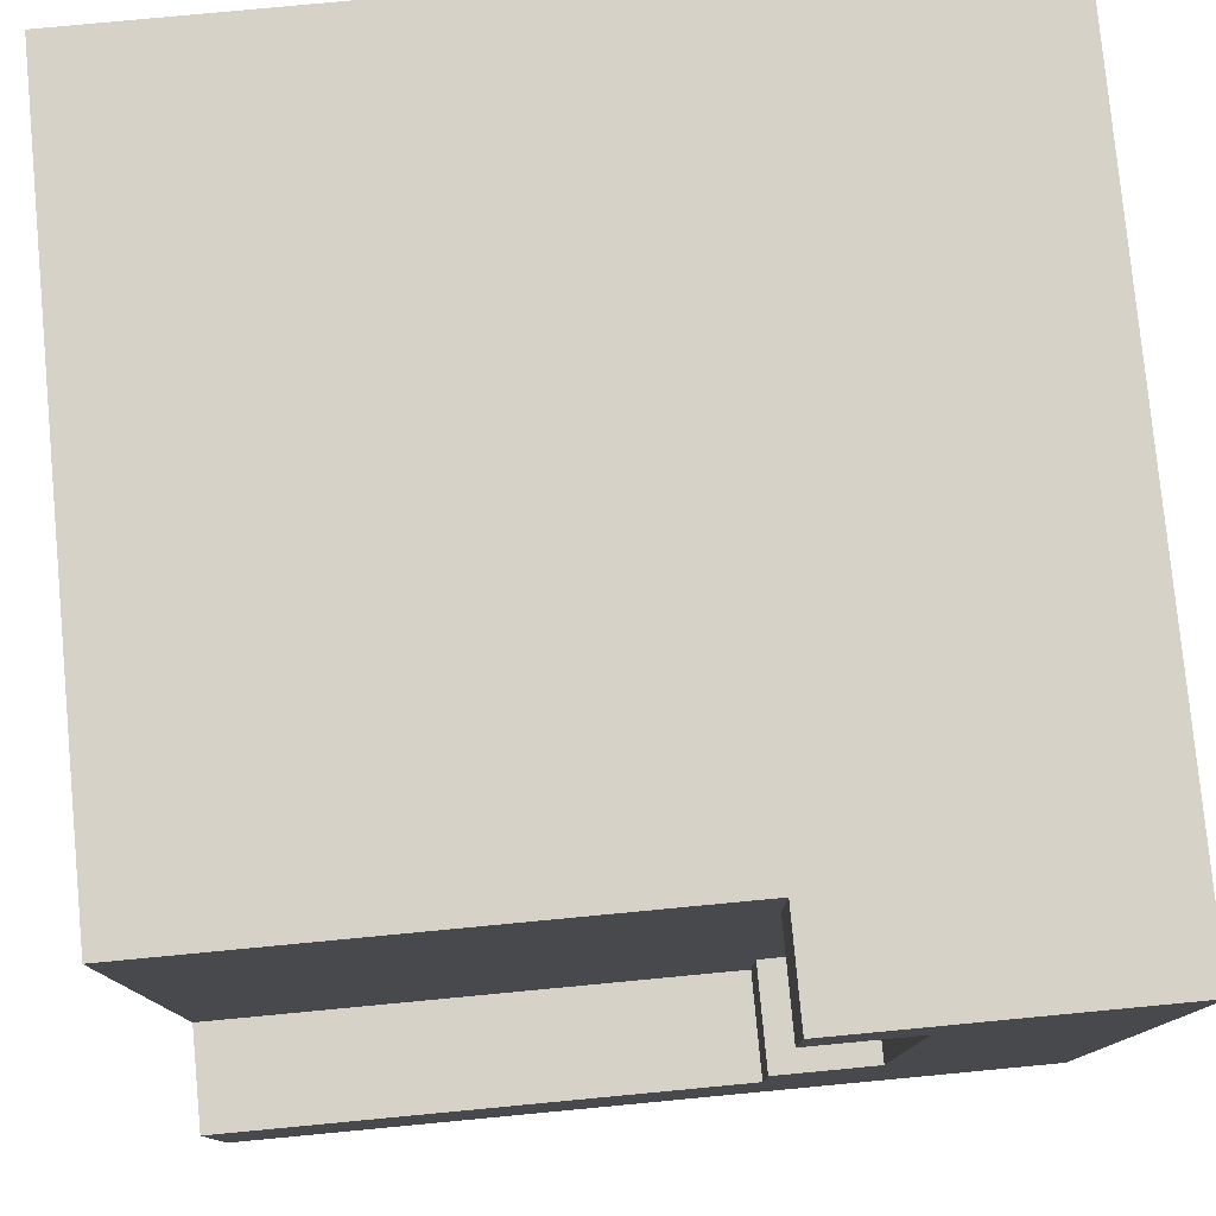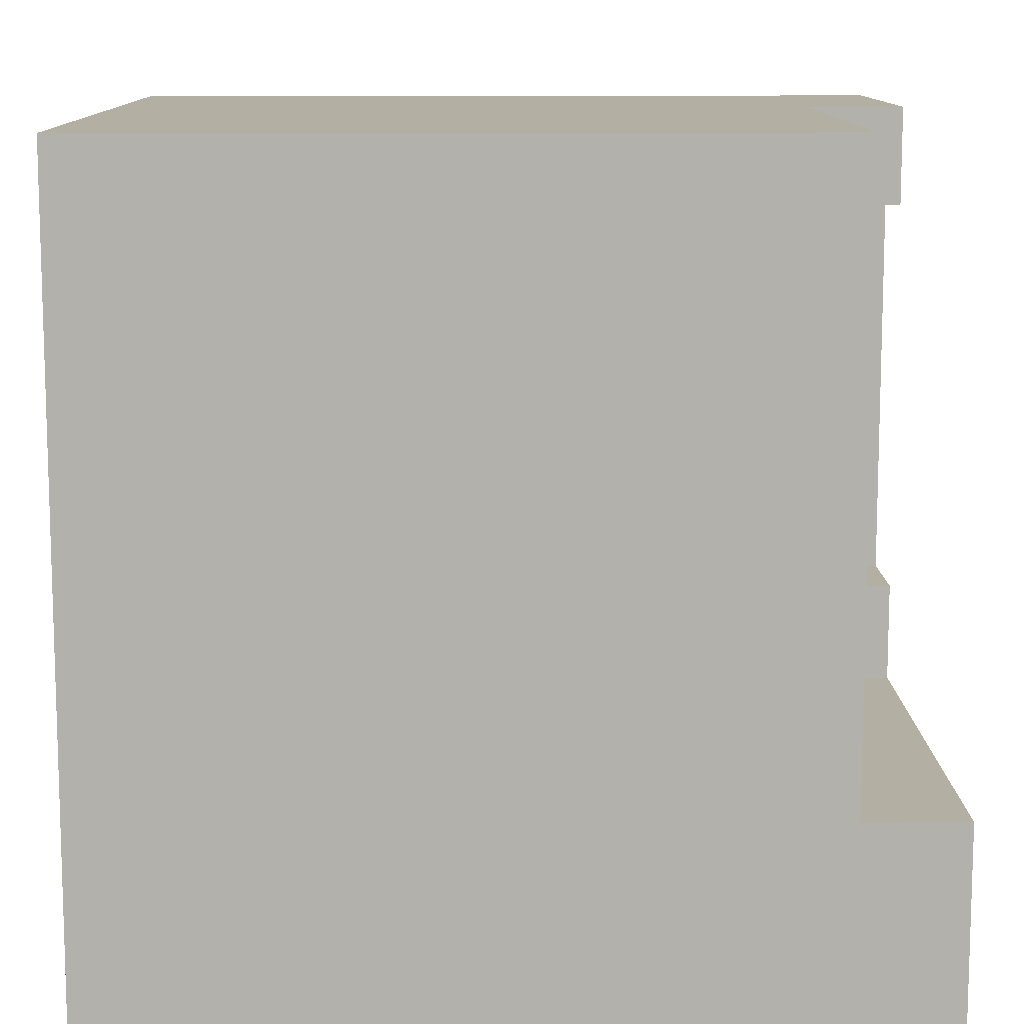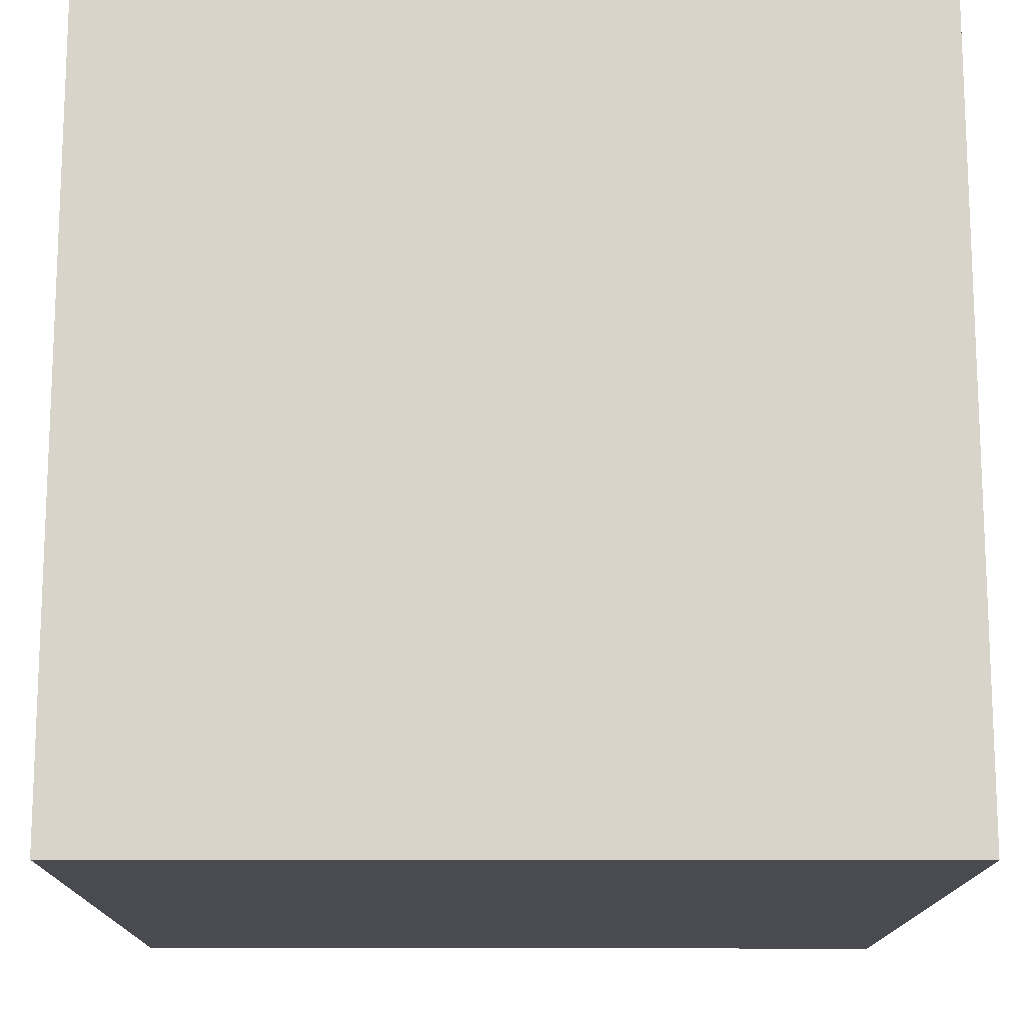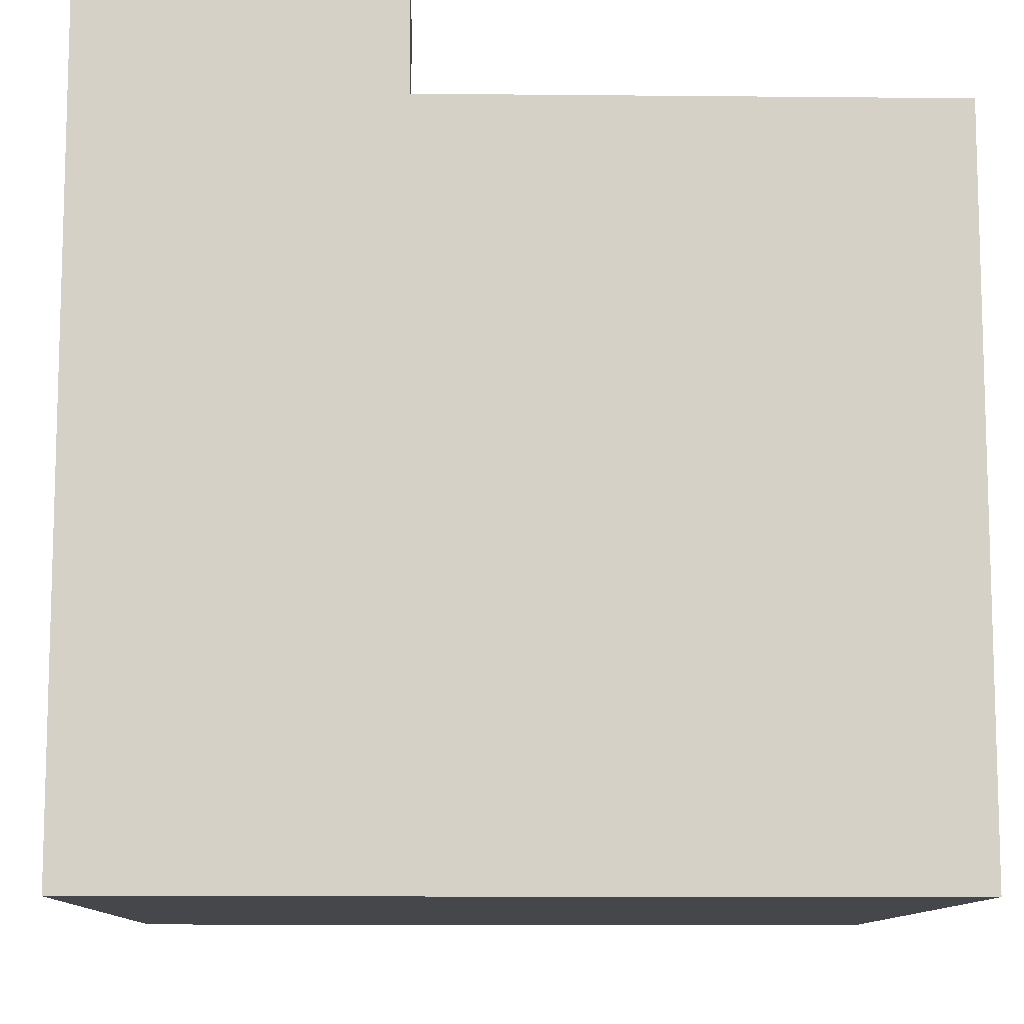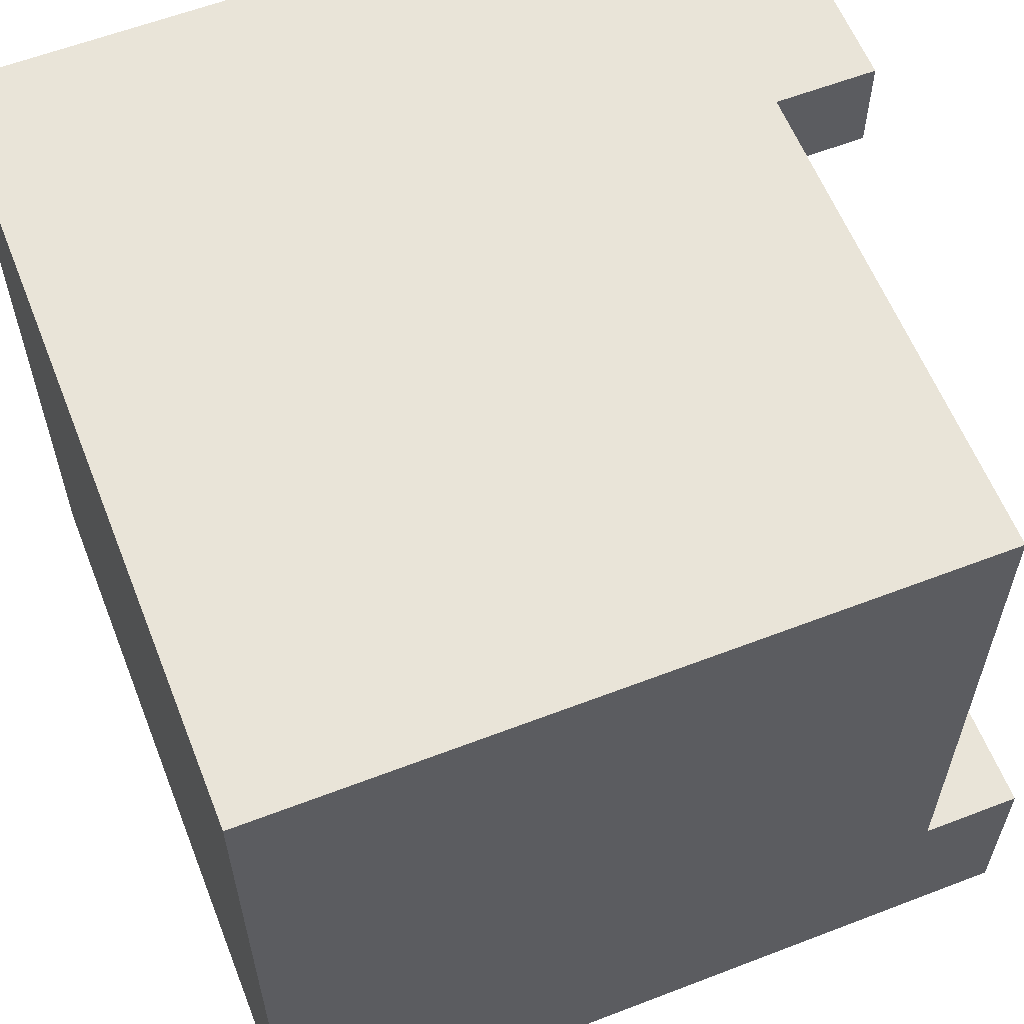
<metadata>
{"format":"obj","ext":"obj","renderer":"f3d","projection":"perspective","resolution":1024,"background":"white","views":[{"elev":78.6,"azim":174.6,"up":"+Z"},{"elev":11.1,"azim":89.2,"up":"+Z"},{"elev":-14.5,"azim":179.6,"up":"+Y"},{"elev":-10.5,"azim":-1.4,"up":"+Y"},{"elev":60.0,"azim":68.5,"up":"+Z"}]}
</metadata>
<code>
o
v -0.4 0 0.4
v -0.4 0 -0.4
v -0.4 0.1 0.2
v -0.4 0.1 0.1
v -0.4 0.1 0
v -0.4 0.1 -0.1
v -0.4 0.1 -0.2
v -0.4 0.1 -0.3
v -0.4 0.2 0.3
v -0.4 0.2 0.2
v -0.4 0.2 -0.1
v -0.4 0.2 -0.2
v -0.4 0.3 0.4
v -0.4 0.3 0.3
v -0.4 0.3 0.1
v -0.4 0.3 0
v -0.4 0.3 -0.1
v -0.4 0.3 -0.2
v -0.4 0.3 -0.3
v -0.4 0.3 -0.4
v -0.4 0.4 0.3
v -0.4 0.4 0.2
v -0.4 0.4 0.1
v -0.4 0.4 0
v -0.4 0.4 -0.1
v -0.4 0.4 -0.2
v -0.4 0.5 0.4
v -0.4 0.5 0.3
v -0.4 0.5 0.2
v -0.4 0.5 0.1
v -0.4 0.5 0
v -0.4 0.5 -0.1
v -0.4 0.5 -0.2
v -0.4 0.5 -0.3
v -0.4 0.6 0.4
v -0.4 0.6 0.3
v -0.4 0.6 0.2
v -0.4 0.6 0.1
v -0.4 0.6 0
v -0.4 0.6 -0.1
v -0.4 0.6 -0.2
v -0.4 0.6 -0.3
v -0.4 0.6 -0.4
v -0.4 0.7 0.4
v -0.4 0.7 0.3
v -0.4 0.7 0.1
v -0.4 0.7 0
v -0.4 0.7 -0.1
v -0.4 0.7 -0.3
v -0.4 0.7 -0.4
v -0.4 0.8 0.4
v -0.4 0.8 0.3
v -0.4 0.8 0.2
v -0.4 0.8 0
v -0.4 0.8 -0.1
v -0.4 0.8 -0.2
v -0.4 0.8 -0.3
v -0.4 0.8 -0.4
v -0.2 0.7 0.3
v -0.2 0.7 0.2
v -0.2 0.7 -0.1
v -0.2 0.8 0.3
v -0.2 0.8 0.2
v -0.2 0.8 -0.1
v -0.1 0.7 0.4
v -0.1 0.7 0.3
v -0.1 0.7 -0.1
v -0.1 0.7 -0.2
v -0.1 0.8 0.4
v -0.1 0.8 0.3
v -0.1 0.8 -0.1
v -0.1 0.8 -0.2
v 0.4 0 0.4
v 0.4 0 -0.4
v 0.4 0.1 0.3
v 0.4 0.1 0.2
v 0.4 0.1 0
v 0.4 0.1 -0.1
v 0.4 0.2 0.4
v 0.4 0.2 0.3
v 0.4 0.2 0.1
v 0.4 0.2 0
v 0.4 0.2 -0.1
v 0.4 0.2 -0.3
v 0.4 0.3 0.4
v 0.4 0.3 0.3
v 0.4 0.3 0.2
v 0.4 0.3 0.1
v 0.4 0.3 0
v 0.4 0.3 -0.2
v 0.4 0.3 -0.3
v 0.4 0.3 -0.4
v 0.4 0.4 0.3
v 0.4 0.4 0.2
v 0.4 0.4 0
v 0.4 0.4 -0.2
v 0.4 0.4 -0.3
v 0.4 0.4 -0.4
v 0.4 0.5 0.4
v 0.4 0.5 -0.1
v 0.4 0.5 -0.2
v 0.4 0.5 -0.3
v 0.4 0.5 -0.4
v 0.4 0.6 -0.1
v 0.4 0.6 -0.2
v 0.4 0.6 -0.3
v 0.4 0.6 -0.4
v 0.4 0.7 0.4
v 0.4 0.7 -0.2
v 0.4 0.7 -0.3
v 0.4 0.7 -0.4
v 0.4 0.8 -0.2
v 0.4 0.8 -0.3
v 0.4 0.8 -0.4
v -0.4 0 0.4
v -0.4 0.3 0.4
v -0.4 0.5 0.4
v -0.4 0.6 0.4
v -0.4 0.7 0.4
v -0.4 0.8 0.4
v -0.3 0.1 0.4
v -0.3 0.3 0.4
v -0.3 0.4 0.4
v -0.3 0.5 0.4
v -0.3 0.6 0.4
v -0.3 0.7 0.4
v -0.3 0.8 0.4
v -0.2 0.1 0.4
v -0.2 0.2 0.4
v -0.2 0.6 0.4
v -0.2 0.7 0.4
v -0.1 0.1 0.4
v -0.1 0.2 0.4
v -0.1 0.3 0.4
v -0.1 0.4 0.4
v -0.1 0.5 0.4
v -0.1 0.7 0.4
v -0.1 0.8 0.4
v 0 0.1 0.4
v 0 0.2 0.4
v 0.1 0.3 0.4
v 0.1 0.4 0.4
v 0.2 0.1 0.4
v 0.2 0.2 0.4
v 0.2 0.3 0.4
v 0.2 0.4 0.4
v 0.3 0.1 0.4
v 0.3 0.2 0.4
v 0.4 0 0.4
v 0.4 0.2 0.4
v 0.4 0.3 0.4
v 0.4 0.5 0.4
v 0.4 0.7 0.4
v -0.2 0.7 -0.1
v -0.2 0.8 -0.1
v -0.1 0.7 -0.1
v -0.1 0.8 -0.1
v -0.1 0.7 -0.2
v -0.1 0.8 -0.2
v 0 0.7 -0.2
v 0 0.8 -0.2
v 0.1 0.7 -0.2
v 0.1 0.8 -0.2
v 0.2 0.7 -0.2
v 0.2 0.8 -0.2
v 0.3 0.7 -0.2
v 0.3 0.8 -0.2
v 0.4 0.7 -0.2
v 0.4 0.8 -0.2
v -0.2 0.7 0.3
v -0.2 0.8 0.3
v -0.1 0.7 0.3
v -0.1 0.8 0.3
v -0.4 0 -0.4
v -0.4 0.3 -0.4
v -0.4 0.6 -0.4
v -0.4 0.7 -0.4
v -0.4 0.8 -0.4
v -0.3 0.2 -0.4
v -0.3 0.3 -0.4
v -0.3 0.4 -0.4
v -0.3 0.5 -0.4
v -0.3 0.6 -0.4
v -0.3 0.7 -0.4
v -0.3 0.8 -0.4
v -0.2 0.1 -0.4
v -0.2 0.2 -0.4
v -0.2 0.3 -0.4
v -0.2 0.4 -0.4
v -0.2 0.5 -0.4
v -0.2 0.6 -0.4
v -0.2 0.7 -0.4
v -0.1 0.1 -0.4
v -0.1 0.2 -0.4
v -0.1 0.4 -0.4
v -0.1 0.6 -0.4
v -0.1 0.7 -0.4
v 0 0.2 -0.4
v 0 0.3 -0.4
v 0 0.4 -0.4
v 0 0.5 -0.4
v 0 0.6 -0.4
v 0 0.7 -0.4
v 0 0.8 -0.4
v 0.1 0.2 -0.4
v 0.1 0.3 -0.4
v 0.1 0.4 -0.4
v 0.1 0.5 -0.4
v 0.1 0.6 -0.4
v 0.1 0.7 -0.4
v 0.1 0.8 -0.4
v 0.2 0.1 -0.4
v 0.2 0.2 -0.4
v 0.2 0.3 -0.4
v 0.2 0.4 -0.4
v 0.2 0.5 -0.4
v 0.2 0.6 -0.4
v 0.2 0.7 -0.4
v 0.3 0.1 -0.4
v 0.3 0.3 -0.4
v 0.3 0.5 -0.4
v 0.3 0.6 -0.4
v 0.3 0.7 -0.4
v 0.3 0.8 -0.4
v 0.4 0 -0.4
v 0.4 0.3 -0.4
v 0.4 0.4 -0.4
v 0.4 0.5 -0.4
v 0.4 0.6 -0.4
v 0.4 0.7 -0.4
v 0.4 0.8 -0.4
v -0.4 0 0.4
v 0.4 0 0.4
v -0.4 0 -0.4
v 0.4 0 -0.4
v -0.1 0.7 0.4
v 0.4 0.7 0.4
v -0.2 0.7 0.3
v -0.1 0.7 0.3
v -0.2 0.7 0.2
v -0.2 0.7 -0.1
v -0.1 0.7 -0.1
v -0.1 0.7 -0.2
v 0 0.7 -0.2
v 0.1 0.7 -0.2
v 0.2 0.7 -0.2
v 0.3 0.7 -0.2
v 0.4 0.7 -0.2
v -0.4 0.8 0.4
v -0.3 0.8 0.4
v -0.1 0.8 0.4
v -0.4 0.8 0.3
v -0.3 0.8 0.3
v -0.2 0.8 0.3
v -0.1 0.8 0.3
v -0.4 0.8 0.2
v -0.3 0.8 0.2
v -0.2 0.8 0.2
v -0.4 0.8 0
v -0.3 0.8 0
v -0.4 0.8 -0.1
v -0.3 0.8 -0.1
v -0.2 0.8 -0.1
v -0.1 0.8 -0.1
v -0.4 0.8 -0.2
v -0.3 0.8 -0.2
v -0.2 0.8 -0.2
v -0.1 0.8 -0.2
v 0 0.8 -0.2
v 0.1 0.8 -0.2
v 0.2 0.8 -0.2
v 0.3 0.8 -0.2
v 0.4 0.8 -0.2
v -0.4 0.8 -0.3
v -0.3 0.8 -0.3
v -0.1 0.8 -0.3
v 0 0.8 -0.3
v 0.1 0.8 -0.3
v 0.2 0.8 -0.3
v 0.3 0.8 -0.3
v 0.4 0.8 -0.3
v -0.4 0.8 -0.4
v -0.3 0.8 -0.4
v 0 0.8 -0.4
v 0.1 0.8 -0.4
v 0.3 0.8 -0.4
v 0.4 0.8 -0.4
f 3 2 1
f 4 2 3
f 5 2 4
f 6 2 5
f 7 2 6
f 8 2 7
f 9 3 1
f 10 4 3
f 10 3 9
f 11 6 5
f 11 7 6
f 12 8 7
f 12 7 11
f 13 9 1
f 14 10 9
f 14 9 13
f 15 5 4
f 15 10 14
f 15 4 10
f 16 12 11
f 16 5 15
f 16 11 5
f 17 12 16
f 18 8 12
f 18 12 17
f 19 2 8
f 19 8 18
f 20 2 19
f 21 14 13
f 21 15 14
f 22 15 21
f 23 17 16
f 23 15 22
f 23 16 15
f 24 17 23
f 25 18 17
f 25 17 24
f 26 20 19
f 26 18 25
f 26 19 18
f 27 21 13
f 28 22 21
f 28 21 27
f 29 23 22
f 29 22 28
f 30 24 23
f 30 23 29
f 31 25 24
f 31 24 30
f 32 26 25
f 32 25 31
f 33 20 26
f 33 26 32
f 34 20 33
f 35 28 27
f 36 29 28
f 36 28 35
f 37 30 29
f 37 29 36
f 38 31 30
f 38 30 37
f 39 32 31
f 39 31 38
f 40 33 32
f 40 32 39
f 41 34 33
f 41 33 40
f 42 20 34
f 42 34 41
f 43 20 42
f 44 36 35
f 45 37 36
f 45 36 44
f 46 38 37
f 46 39 38
f 47 40 39
f 47 39 46
f 48 41 40
f 48 40 47
f 49 42 41
f 49 43 42
f 50 43 49
f 51 45 44
f 52 37 45
f 52 45 51
f 53 47 46
f 53 37 52
f 53 46 37
f 54 48 47
f 54 47 53
f 55 41 48
f 55 48 54
f 56 49 41
f 56 41 55
f 57 50 49
f 57 49 56
f 58 50 57
f 59 60 62
f 60 61 63
f 62 60 63
f 63 61 64
f 65 66 69
f 69 66 70
f 67 68 71
f 71 68 72
f 73 74 75
f 75 74 76
f 76 74 77
f 77 74 78
f 73 75 79
f 75 76 80
f 79 75 80
f 76 77 81
f 77 78 82
f 81 77 82
f 78 74 83
f 82 78 83
f 83 74 84
f 79 80 85
f 80 76 86
f 85 80 86
f 76 81 87
f 86 76 87
f 81 82 88
f 87 81 88
f 82 83 88
f 83 84 88
f 88 84 89
f 89 84 90
f 84 74 91
f 90 84 91
f 91 74 92
f 86 87 93
f 85 86 93
f 87 88 94
f 93 87 94
f 88 89 94
f 89 90 95
f 94 89 95
f 90 91 96
f 95 90 96
f 91 92 97
f 96 91 97
f 97 92 98
f 95 96 99
f 93 94 99
f 97 98 99
f 96 97 99
f 94 95 99
f 85 93 99
f 99 98 100
f 100 98 101
f 101 98 102
f 102 98 103
f 99 100 104
f 100 101 104
f 101 102 105
f 104 101 105
f 102 103 106
f 105 102 106
f 106 103 107
f 104 105 108
f 99 104 108
f 106 107 109
f 108 105 109
f 105 106 109
f 109 107 110
f 110 107 111
f 109 110 112
f 110 111 113
f 112 110 113
f 113 111 114
f 121 116 115
f 122 117 116
f 122 116 121
f 123 117 122
f 124 118 117
f 124 117 123
f 125 119 118
f 125 118 124
f 126 120 119
f 126 119 125
f 127 120 126
f 128 121 115
f 128 123 122
f 128 122 121
f 129 123 128
f 130 125 124
f 130 126 125
f 131 127 126
f 131 126 130
f 132 129 128
f 132 128 115
f 133 123 129
f 133 129 132
f 134 123 133
f 135 124 123
f 135 123 134
f 136 130 124
f 136 124 135
f 136 131 130
f 137 127 131
f 137 131 136
f 138 127 137
f 139 132 115
f 139 134 133
f 139 133 132
f 140 134 139
f 141 135 134
f 141 134 140
f 141 136 135
f 142 136 141
f 143 140 139
f 143 139 115
f 144 142 141
f 144 140 143
f 144 141 140
f 145 142 144
f 146 136 142
f 146 142 145
f 147 145 144
f 147 143 115
f 147 144 143
f 148 145 147
f 149 147 115
f 149 148 147
f 150 145 148
f 150 148 149
f 151 146 145
f 151 145 150
f 152 136 146
f 152 146 151
f 152 137 136
f 153 137 152
f 156 155 154
f 157 155 156
f 160 159 158
f 161 159 160
f 162 161 160
f 163 161 162
f 164 163 162
f 165 163 164
f 166 165 164
f 167 165 166
f 168 167 166
f 169 167 168
f 170 171 172
f 172 171 173
f 174 175 179
f 175 176 180
f 179 175 180
f 180 176 181
f 181 176 182
f 176 177 183
f 182 176 183
f 177 178 184
f 183 177 184
f 184 178 185
f 174 179 186
f 179 180 187
f 186 179 187
f 180 181 187
f 187 181 188
f 181 182 189
f 188 181 189
f 182 183 190
f 189 182 190
f 184 185 191
f 190 183 191
f 183 184 191
f 191 185 192
f 187 188 193
f 174 186 193
f 186 187 193
f 193 188 194
f 188 189 195
f 189 190 195
f 190 191 195
f 191 192 196
f 195 191 196
f 192 185 197
f 196 192 197
f 194 188 198
f 193 194 198
f 195 196 199
f 198 188 199
f 188 195 199
f 199 196 200
f 200 196 201
f 196 197 202
f 201 196 202
f 197 185 203
f 202 197 203
f 203 185 204
f 193 198 205
f 198 199 205
f 199 200 206
f 205 199 206
f 200 201 207
f 206 200 207
f 201 202 208
f 207 201 208
f 202 203 209
f 208 202 209
f 203 204 210
f 209 203 210
f 210 204 211
f 174 193 212
f 193 205 212
f 205 206 213
f 212 205 213
f 206 207 214
f 213 206 214
f 207 208 214
f 214 208 215
f 208 209 216
f 215 208 216
f 209 210 217
f 216 209 217
f 210 211 218
f 217 210 218
f 212 213 219
f 174 212 219
f 214 215 219
f 213 214 219
f 219 215 220
f 215 216 221
f 216 217 221
f 217 218 222
f 221 217 222
f 218 211 223
f 222 218 223
f 223 211 224
f 219 220 225
f 174 219 225
f 220 215 226
f 225 220 226
f 215 221 227
f 226 215 227
f 221 222 228
f 227 221 228
f 222 223 229
f 228 222 229
f 223 224 230
f 229 223 230
f 230 224 231
f 234 233 232
f 235 233 234
f 236 237 239
f 238 239 240
f 240 239 241
f 239 237 242
f 241 239 242
f 242 237 243
f 243 237 244
f 244 237 245
f 245 237 246
f 246 237 247
f 247 237 248
f 249 250 252
f 250 251 253
f 252 250 253
f 253 251 254
f 254 251 255
f 252 253 256
f 253 254 257
f 256 253 257
f 257 254 258
f 256 257 259
f 257 258 260
f 259 257 260
f 259 260 261
f 260 258 262
f 261 260 262
f 262 258 263
f 261 262 265
f 262 263 266
f 265 262 266
f 263 264 267
f 266 263 267
f 267 264 268
f 265 266 274
f 267 268 275
f 274 266 275
f 266 267 275
f 268 269 276
f 275 268 276
f 269 270 277
f 276 269 277
f 270 271 278
f 277 270 278
f 271 272 279
f 278 271 279
f 272 273 280
f 279 272 280
f 280 273 281
f 274 275 282
f 275 276 283
f 282 275 283
f 276 277 283
f 277 278 284
f 283 277 284
f 278 279 285
f 284 278 285
f 279 280 285
f 280 281 286
f 285 280 286
f 286 281 287

</code>
